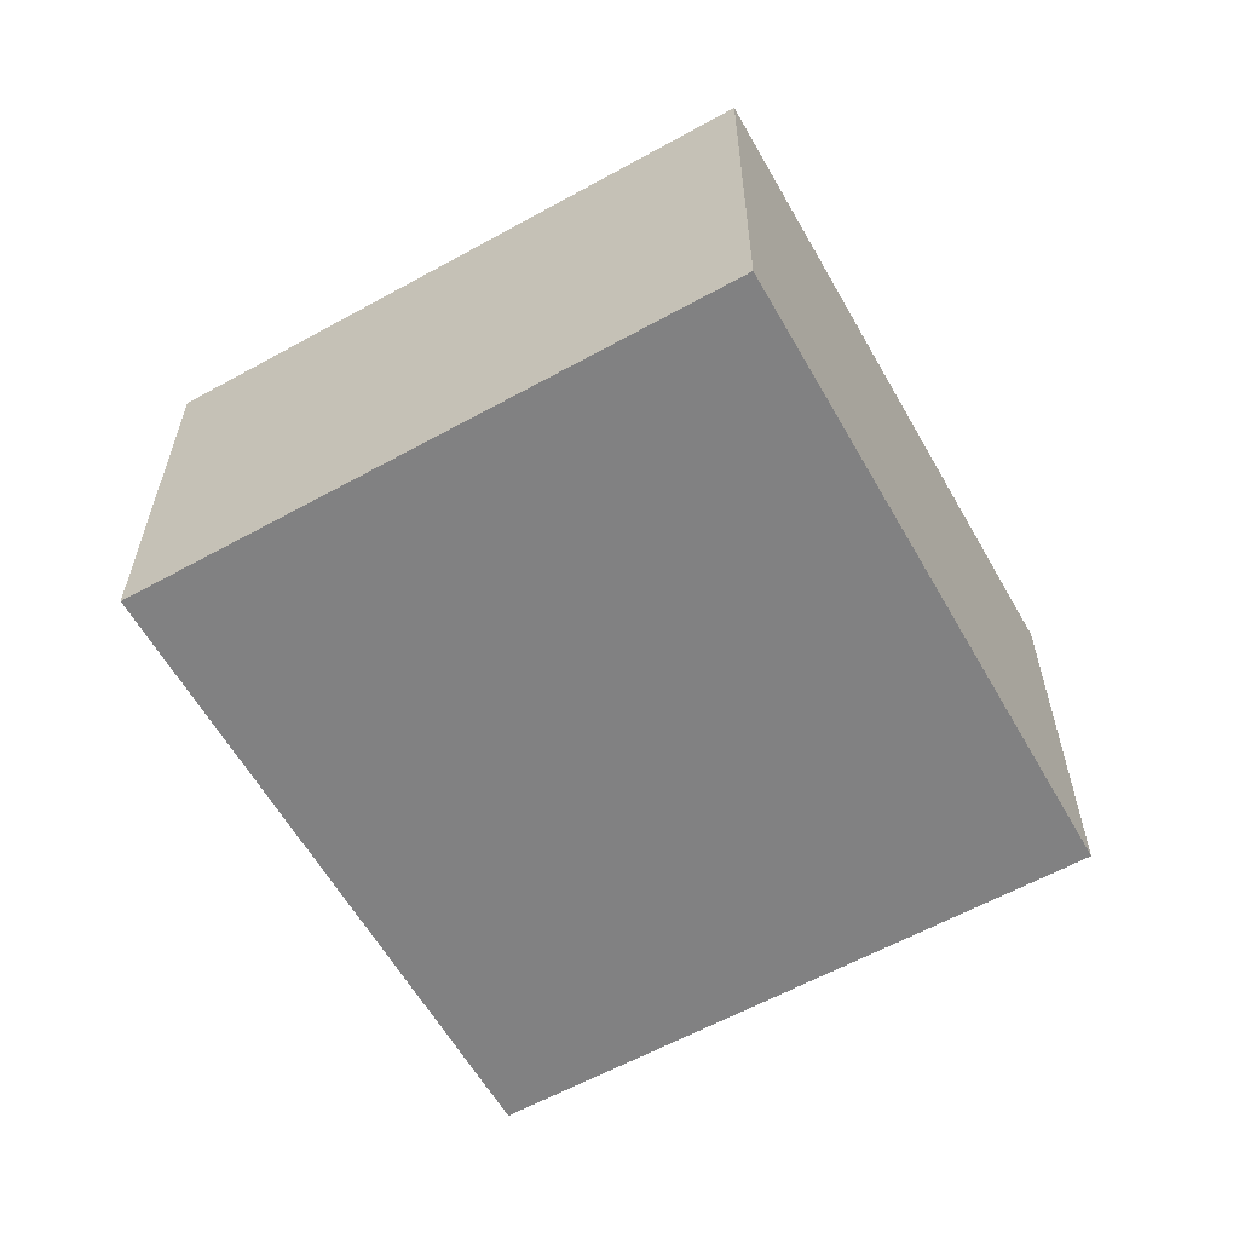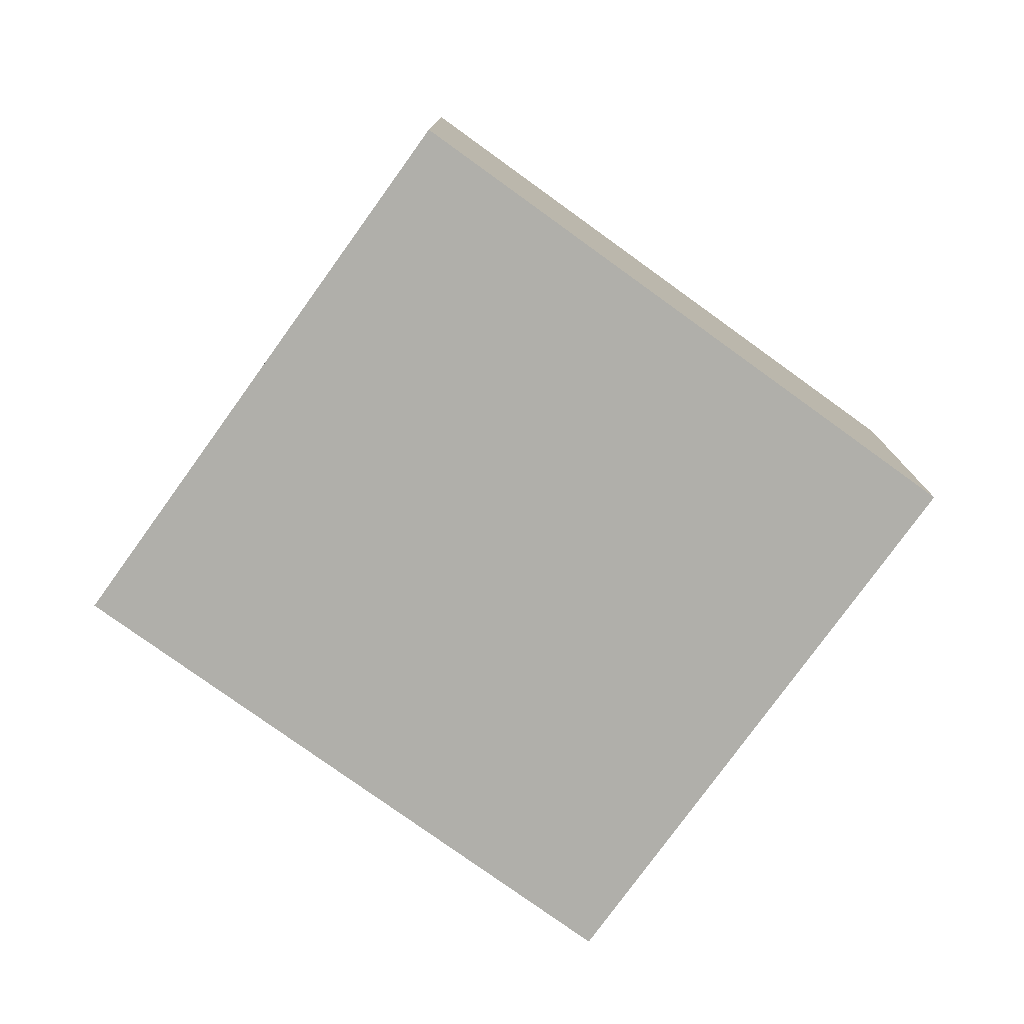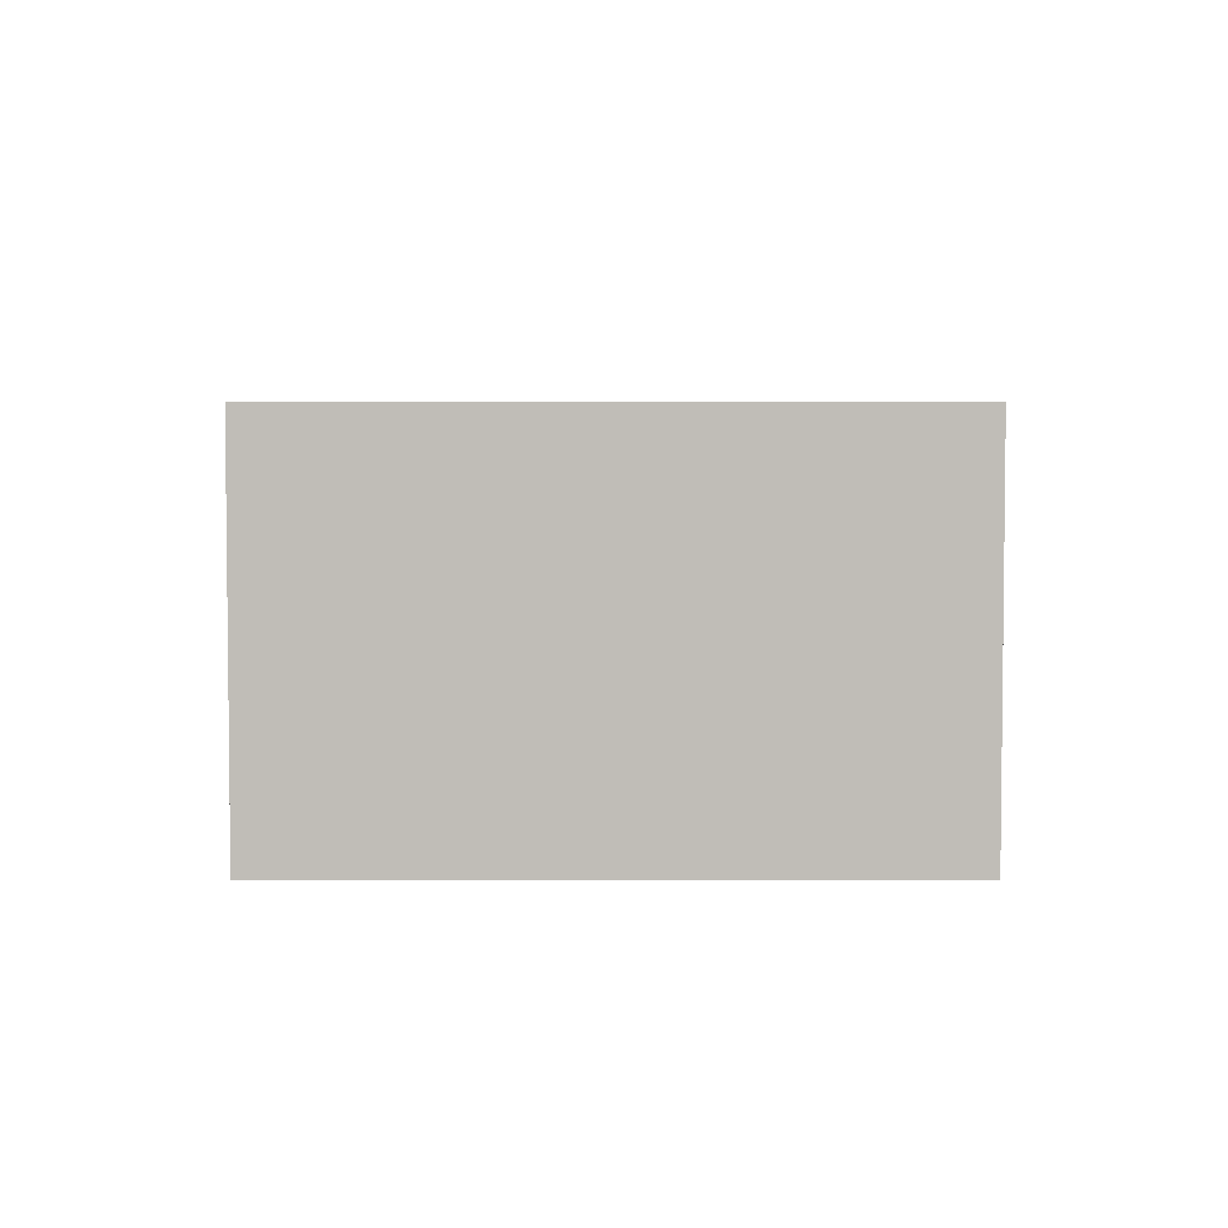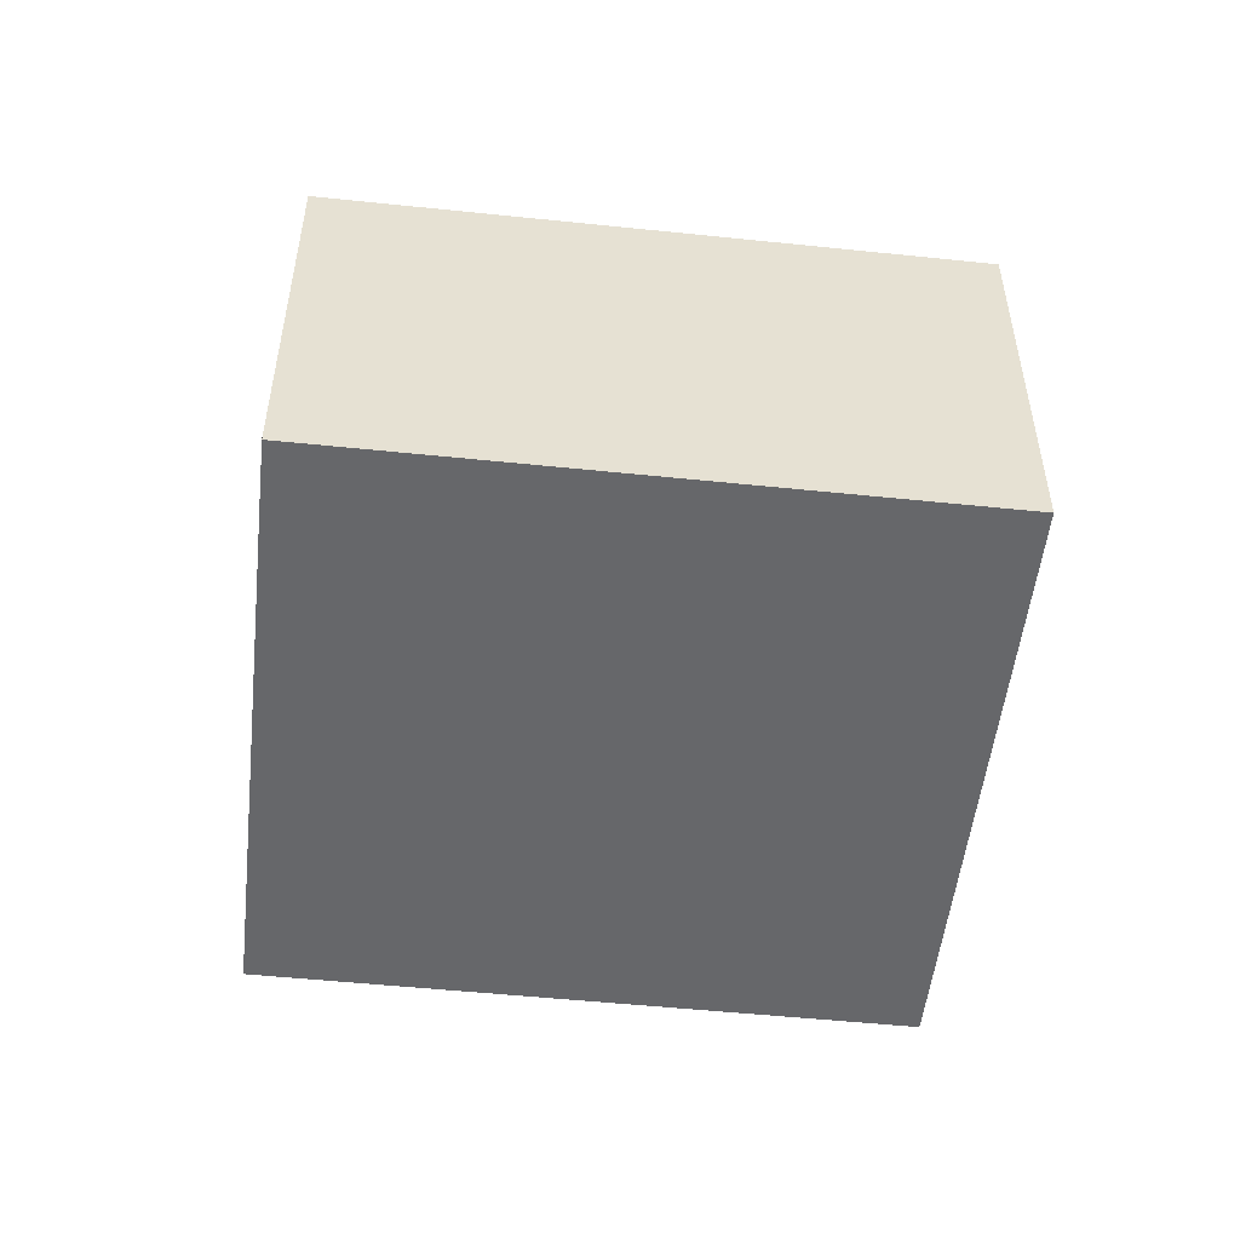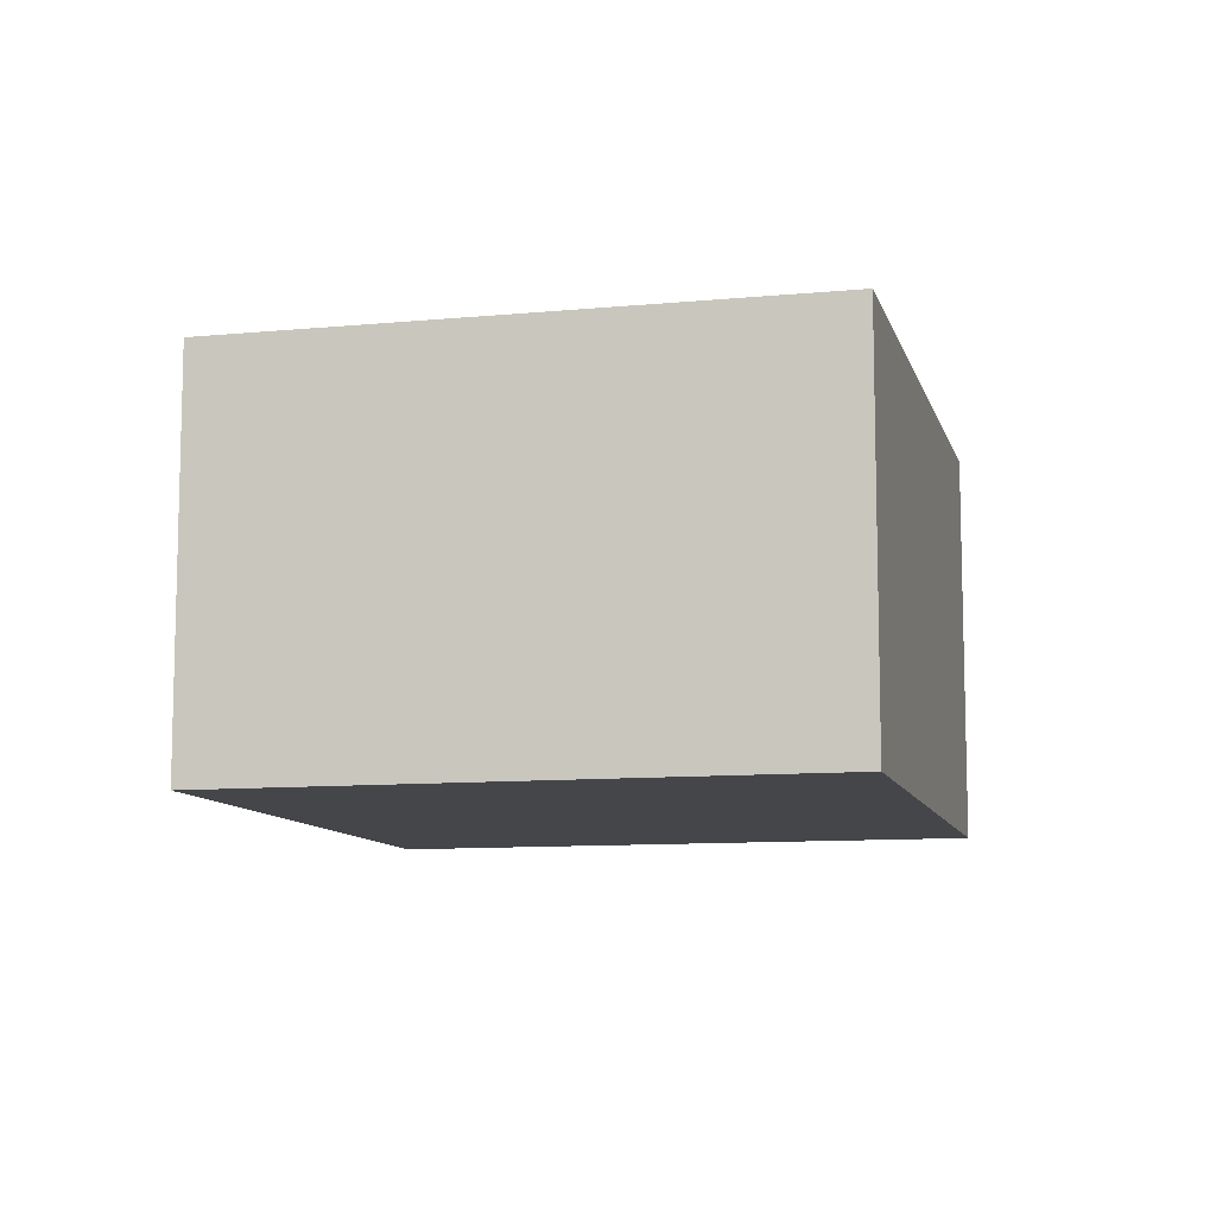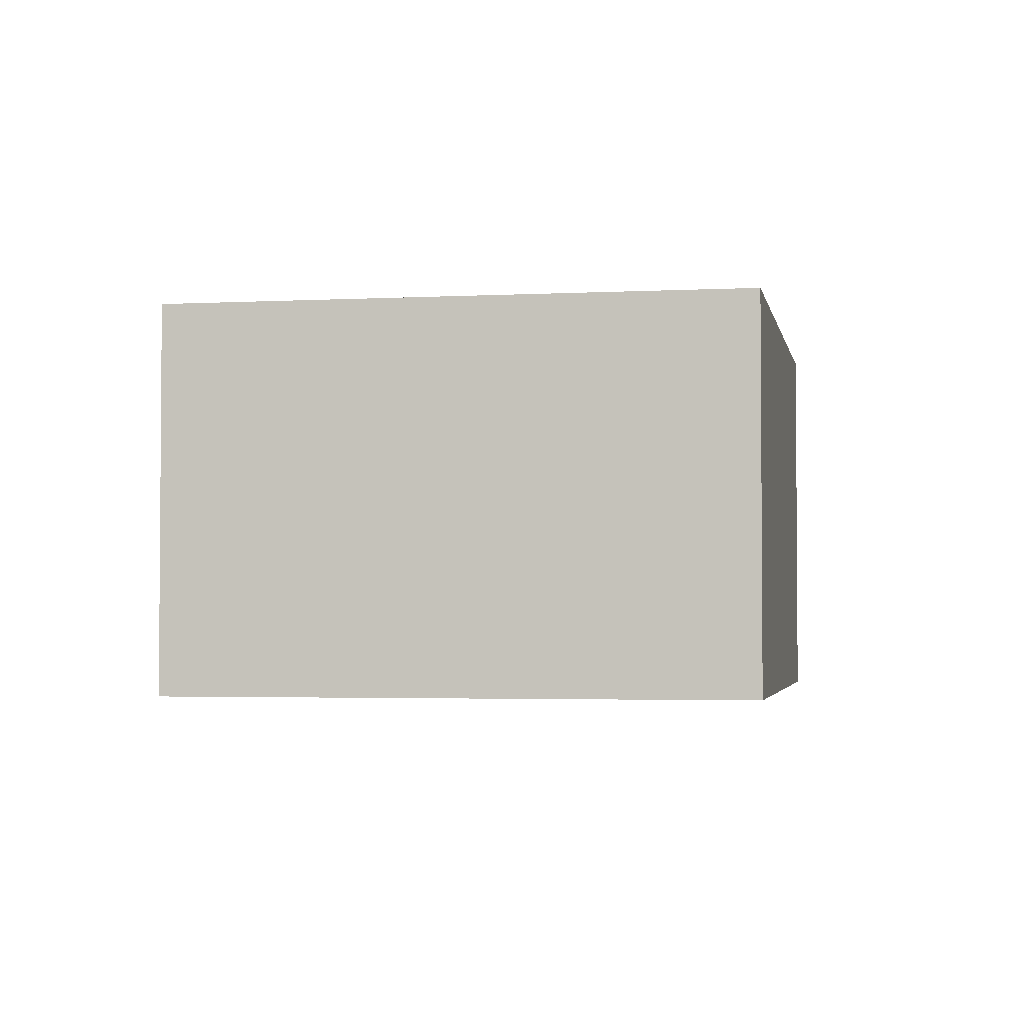
<metadata>
{"format":"obj","ext":"obj","renderer":"f3d","projection":"perspective","resolution":1024,"background":"white","views":[{"elev":-60.5,"azim":87.1,"up":"+Y"},{"elev":-78.0,"azim":111.8,"up":"+Y"},{"elev":4.5,"azim":-32.7,"up":"+Y"},{"elev":-52.1,"azim":141.2,"up":"+Y"},{"elev":-9.9,"azim":71.5,"up":"+Y"},{"elev":-2.8,"azim":-112.0,"up":"+Y"}]}
</metadata>
<code>
v  1.188 1.455 -1.872
v  1.984 1.455 1.259
v  3.173 1.455 -0.613
v  0 1.455 8.909e-17
v  3.173 3.754e-17 -0.613
v  1.188 1.146e-16 -1.872
v  0 0 0
v  1.984 -7.709e-17 1.259
g defaultobject
f 1 2 3
f 2 1 4
f 5 1 3
f 1 5 6
f 6 4 1
f 4 6 7
f 7 2 4
f 2 7 8
f 8 3 2
f 3 8 5
f 8 6 5
f 6 8 7

</code>
